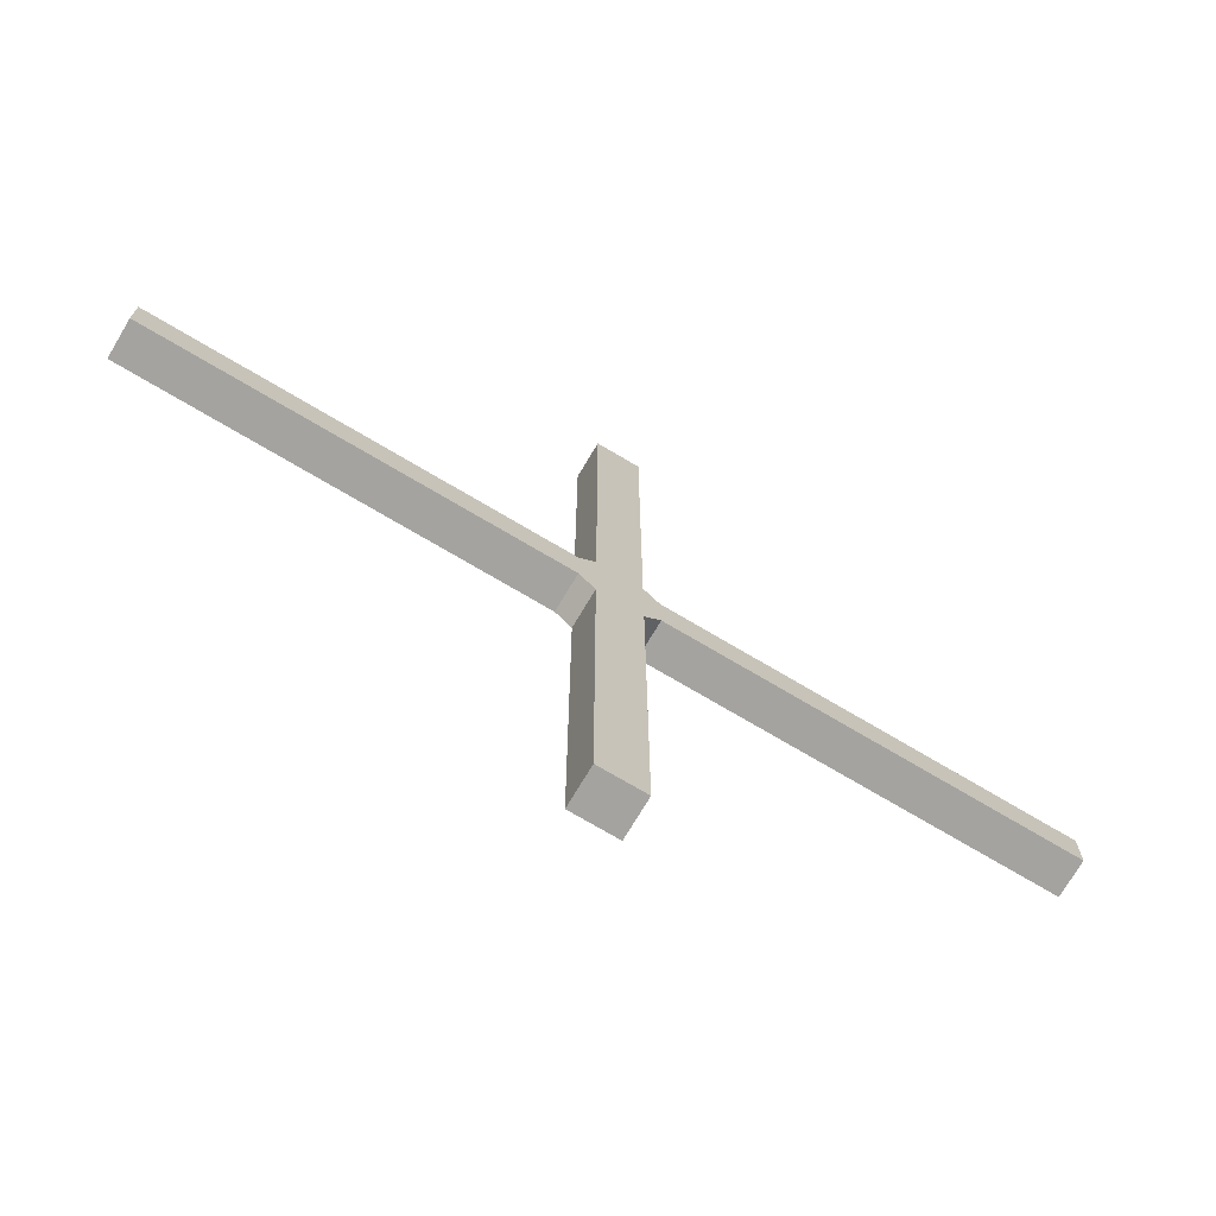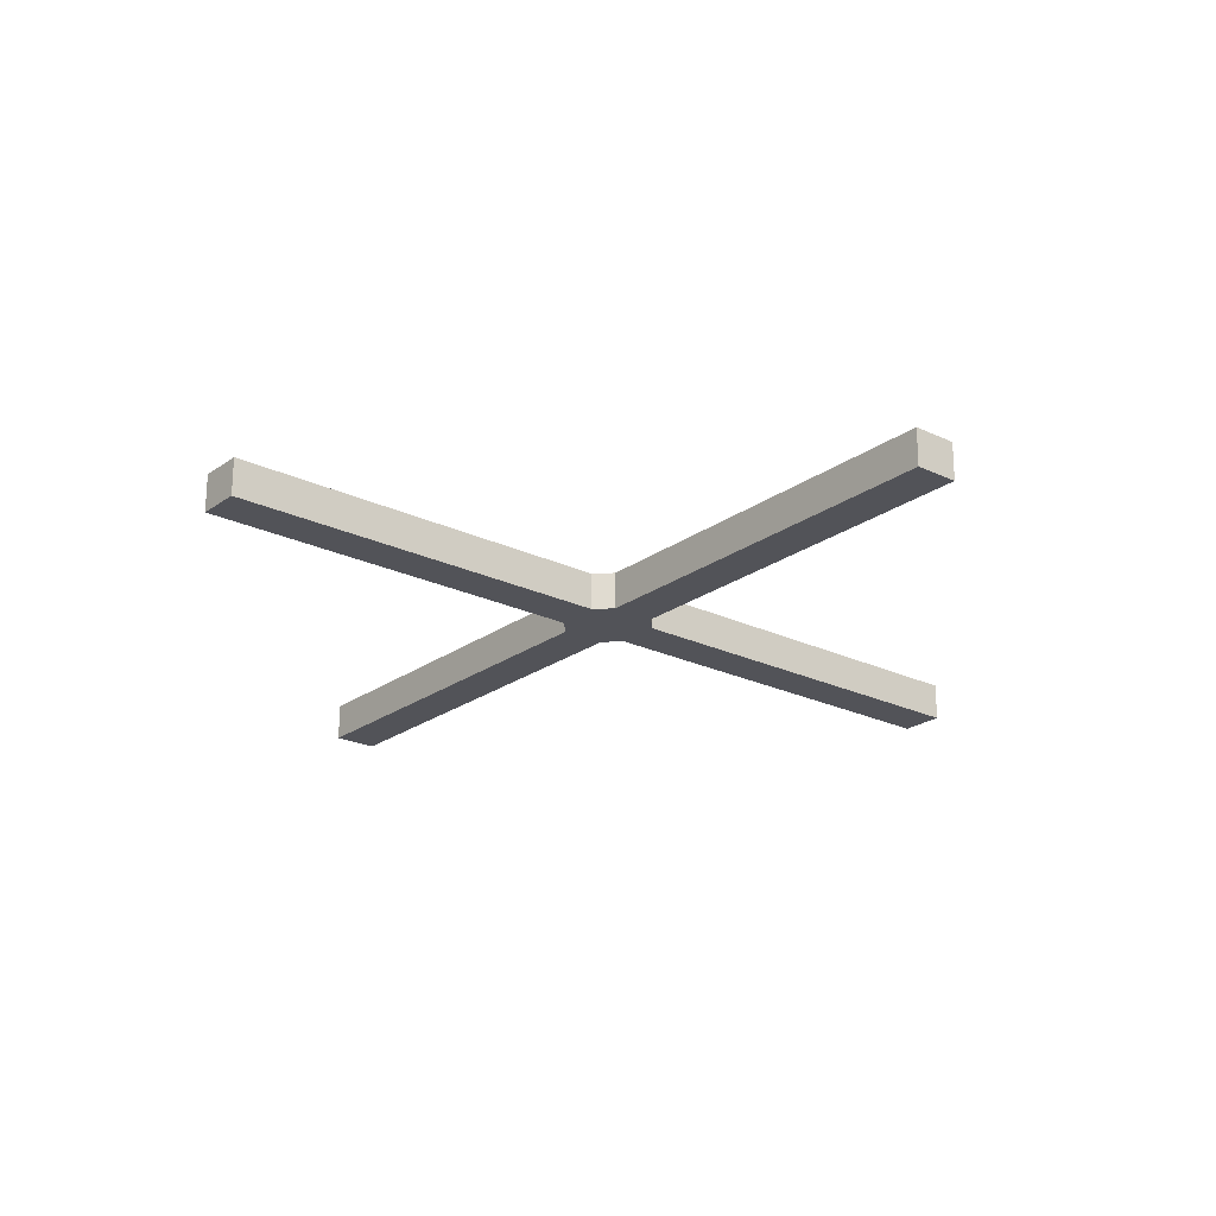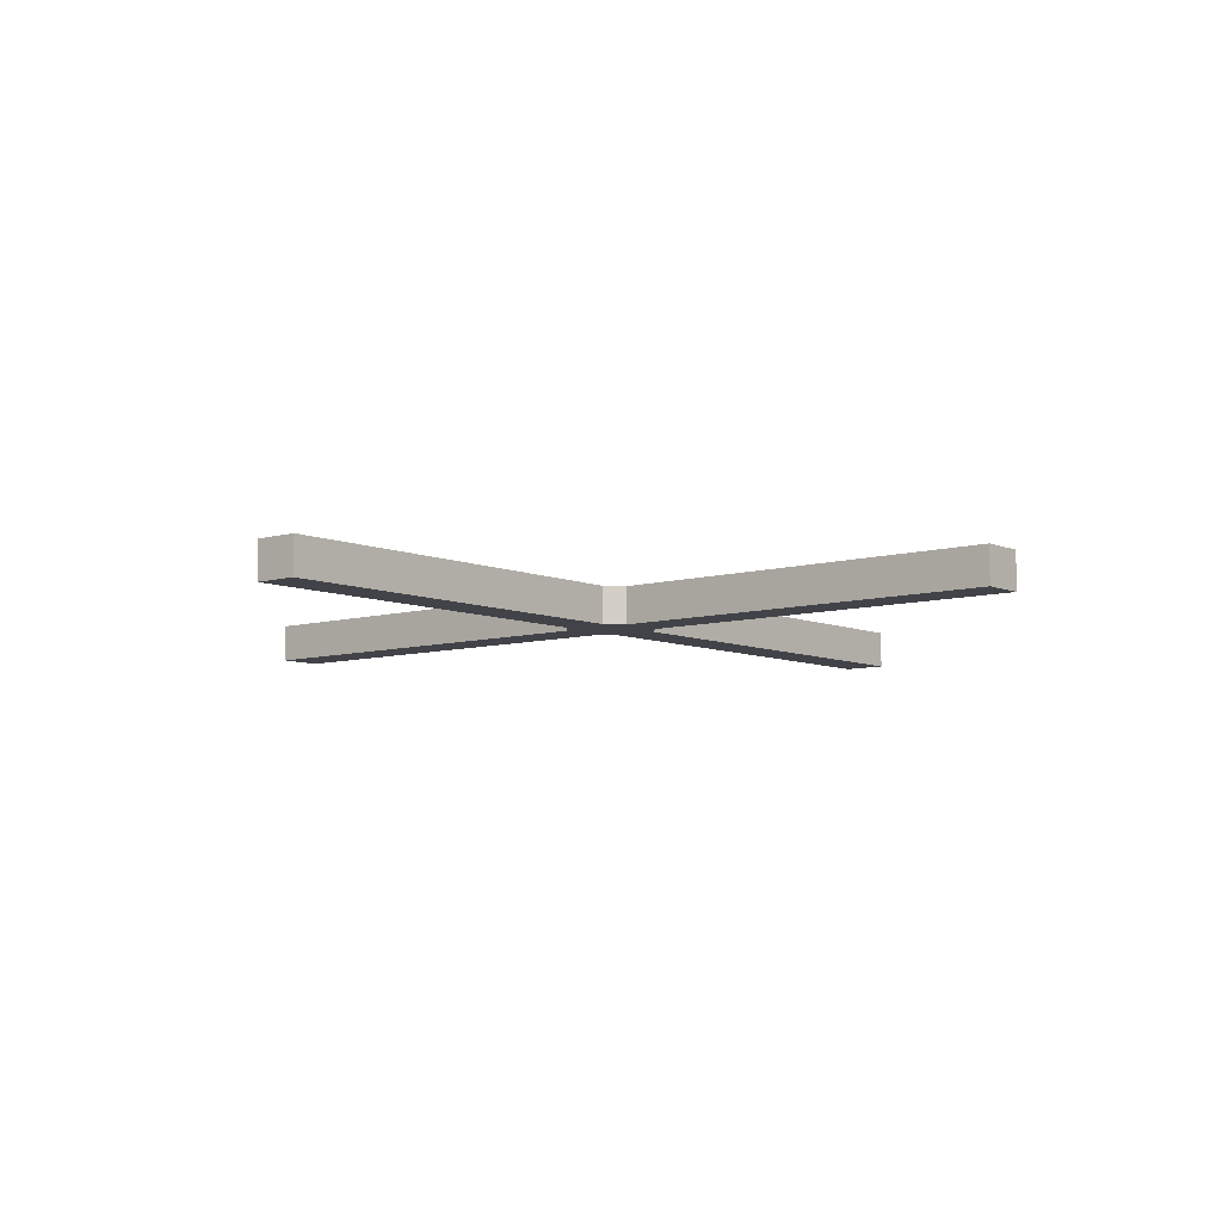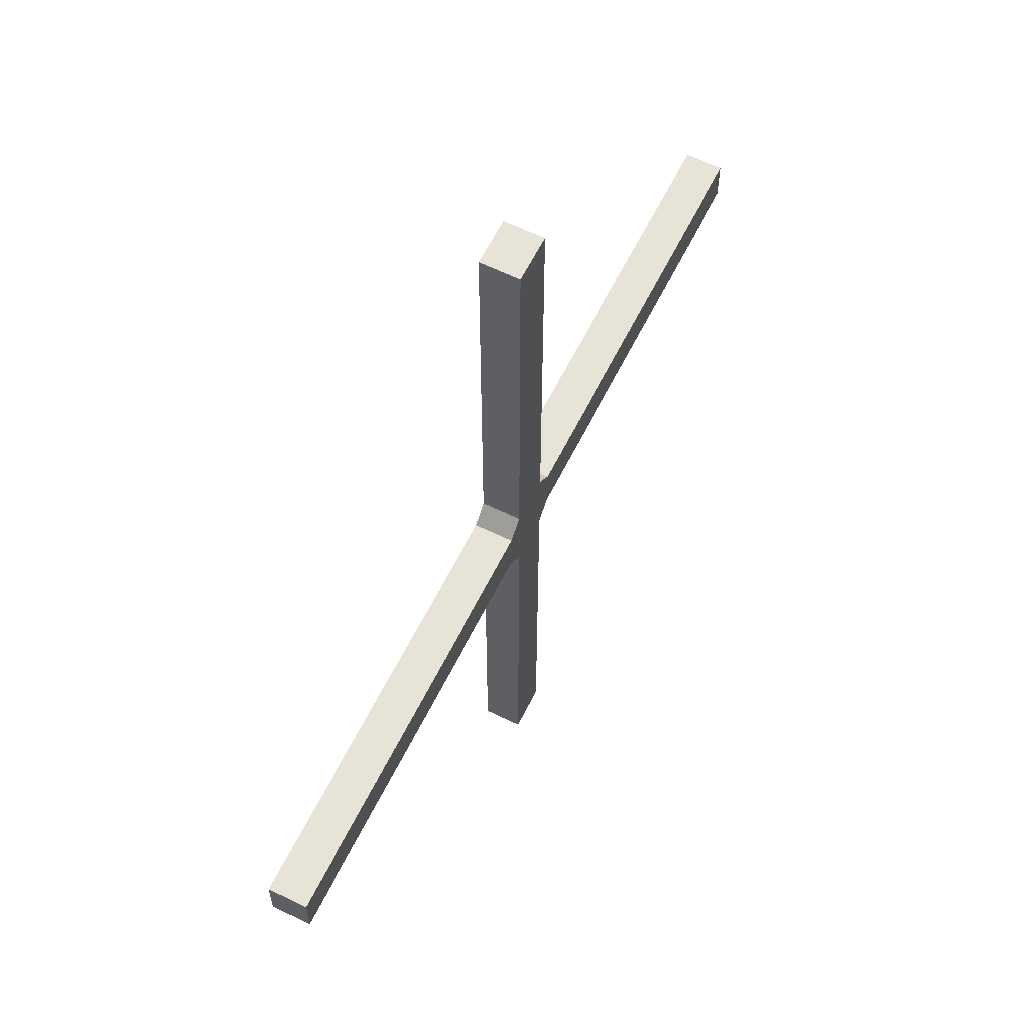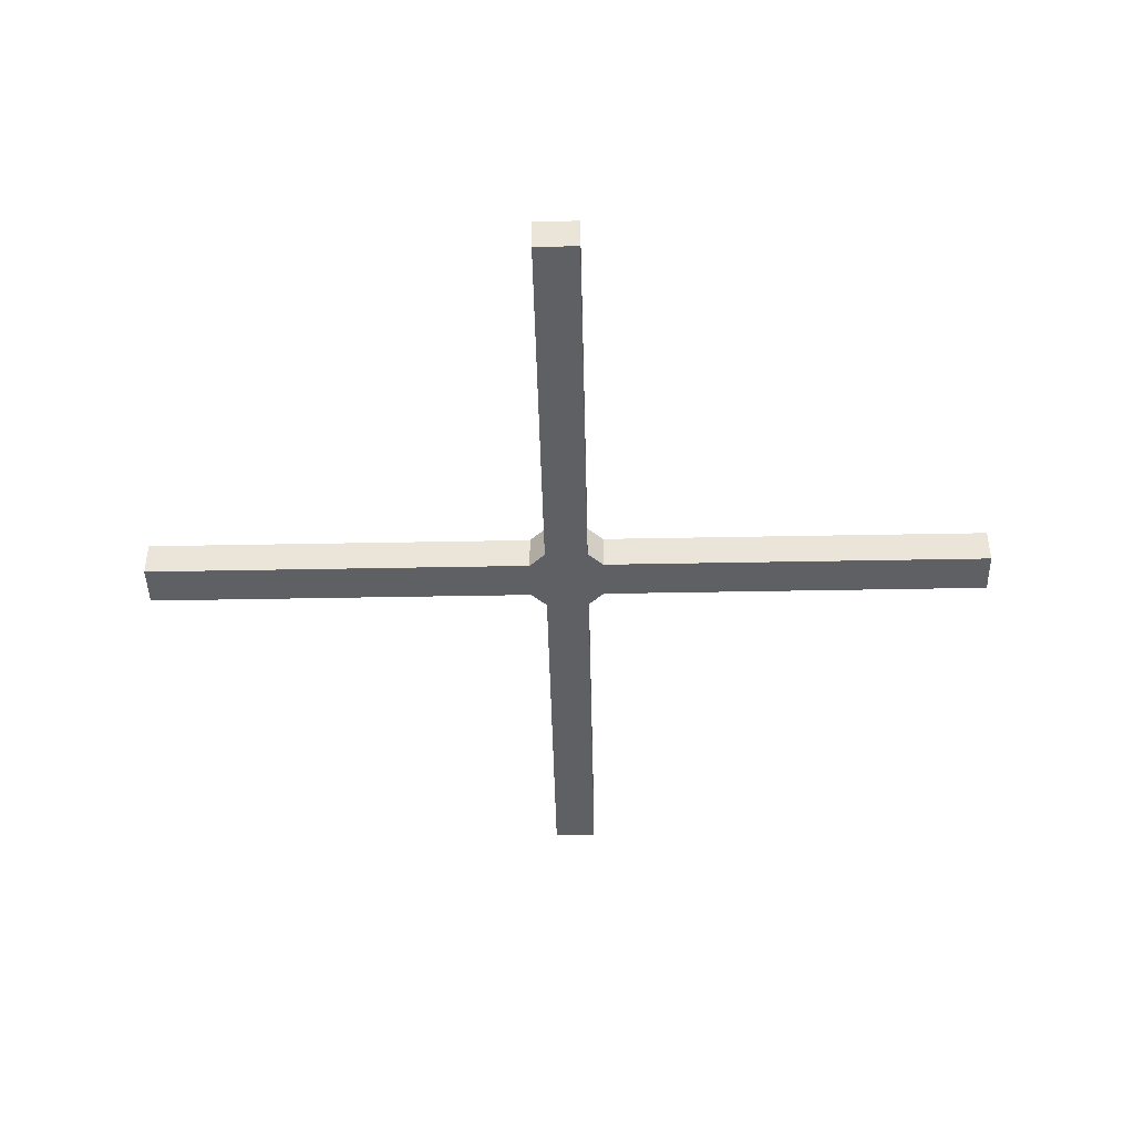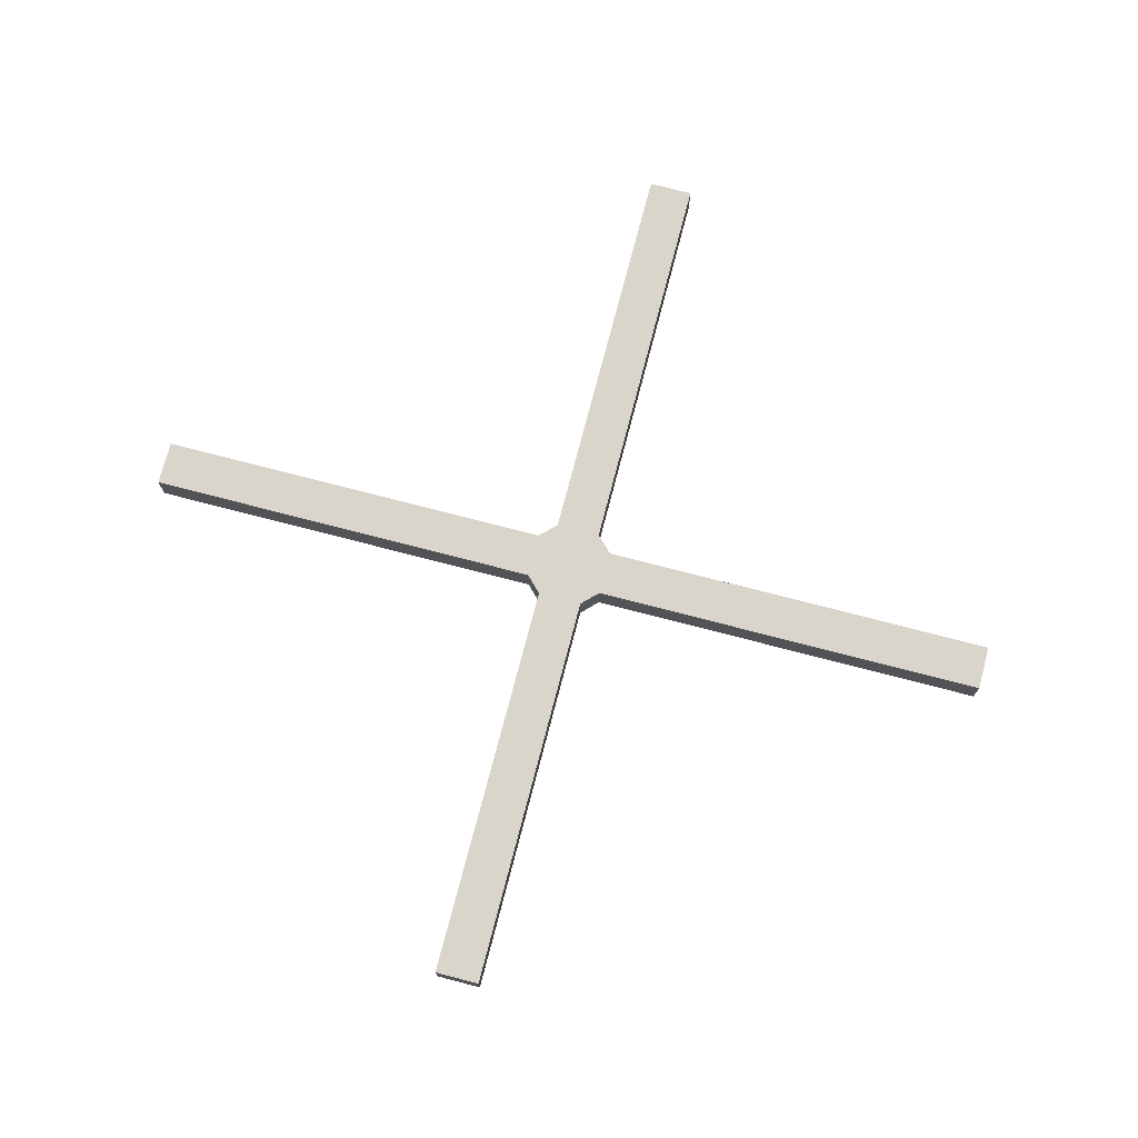
<metadata>
{"format":"obj","ext":"obj","renderer":"f3d","projection":"perspective","resolution":1024,"background":"white","views":[{"elev":-73.0,"azim":-30.7,"up":"+Y"},{"elev":-22.7,"azim":140.6,"up":"+Z"},{"elev":-7.6,"azim":-140.2,"up":"+Z"},{"elev":61.6,"azim":116.4,"up":"+Y"},{"elev":-43.7,"azim":91.3,"up":"+Z"},{"elev":74.2,"azim":-75.4,"up":"+Z"}]}
</metadata>
<code>
o Plano.001
v -0.5452 0.7355 -0.98
v -0.1716 0.3619 -0.98
v -0.2074 0.3619 -0.98
v -0.2074 1.073 -0.98
v -0.1716 1.073 -0.98
v -0.1716 0.3619 -0.95
v -0.2074 0.3619 -0.95
v -0.2074 1.073 -0.95
v -0.1716 1.073 -0.95
v -0.5452 0.6997 -0.95
v -0.5452 0.7355 -0.95
v 0.1661 0.7355 -0.95
v 0.1661 0.6997 -0.95
v -0.5452 0.6997 -0.98
v 0.1661 0.6997 -0.98
v 0.1661 0.7355 -0.98
v -0.2205 0.6997 -0.98
v -0.2074 0.6866 -0.98
v -0.1943 0.6997 -0.98
v -0.2074 0.7128 -0.98
v -0.2074 0.7485 -0.98
v -0.2205 0.7355 -0.98
v -0.2074 0.7224 -0.98
v -0.1943 0.7355 -0.98
v -0.1586 0.7355 -0.98
v -0.1716 0.7485 -0.98
v -0.1847 0.7355 -0.98
v -0.1716 0.7224 -0.98
v -0.1716 0.6866 -0.98
v -0.1586 0.6997 -0.98
v -0.1716 0.7128 -0.98
v -0.1847 0.6997 -0.98
v -0.1716 0.7485 -0.95
v -0.1586 0.7355 -0.95
v -0.1716 0.7224 -0.95
v -0.1847 0.7355 -0.95
v -0.2205 0.7355 -0.95
v -0.2074 0.7485 -0.95
v -0.1943 0.7355 -0.95
v -0.2074 0.7224 -0.95
v -0.2074 0.6866 -0.95
v -0.2205 0.6997 -0.95
v -0.2074 0.7128 -0.95
v -0.1943 0.6997 -0.95
v -0.1586 0.6997 -0.95
v -0.1716 0.6866 -0.95
v -0.1847 0.6997 -0.95
v -0.1716 0.7128 -0.95
f 45 13 15 30
f 41 7 3 18
f 28 27 24 23 20 19 32 31
f 33 9 5 26
f 33 36 39 38 8 9
f 37 40 43 42 10 11
f 6 7 41 44 47 46
f 36 35 48 47 44 43 40 39
f 23 22 1 14 17 20
f 7 6 2 3
f 16 25 28 31 30 15
f 12 34 25 16
f 11 10 14 1
f 12 13 45 48 35 34
f 6 46 29 2
f 9 8 4 5
f 2 29 32 19 18 3
f 37 11 1 22
f 27 26 5 4 21 24
f 13 12 16 15
f 8 38 21 4
f 17 18 19 20
f 21 22 23 24
f 25 26 27 28
f 29 30 31 32
f 33 34 35 36
f 37 38 39 40
f 41 42 43 44
f 45 46 47 48
f 33 26 25 34
f 45 30 29 46
f 41 18 17 42
f 37 22 21 38
f 10 42 17 14

</code>
